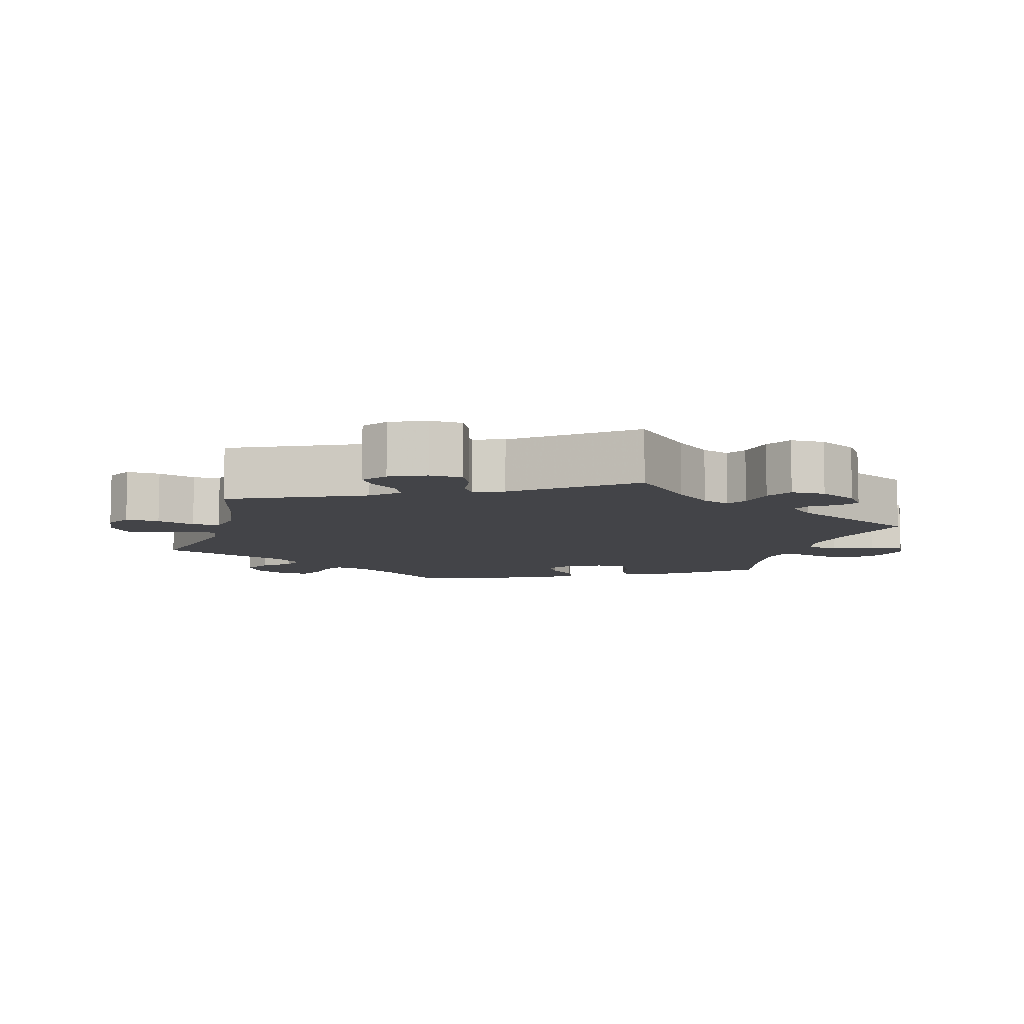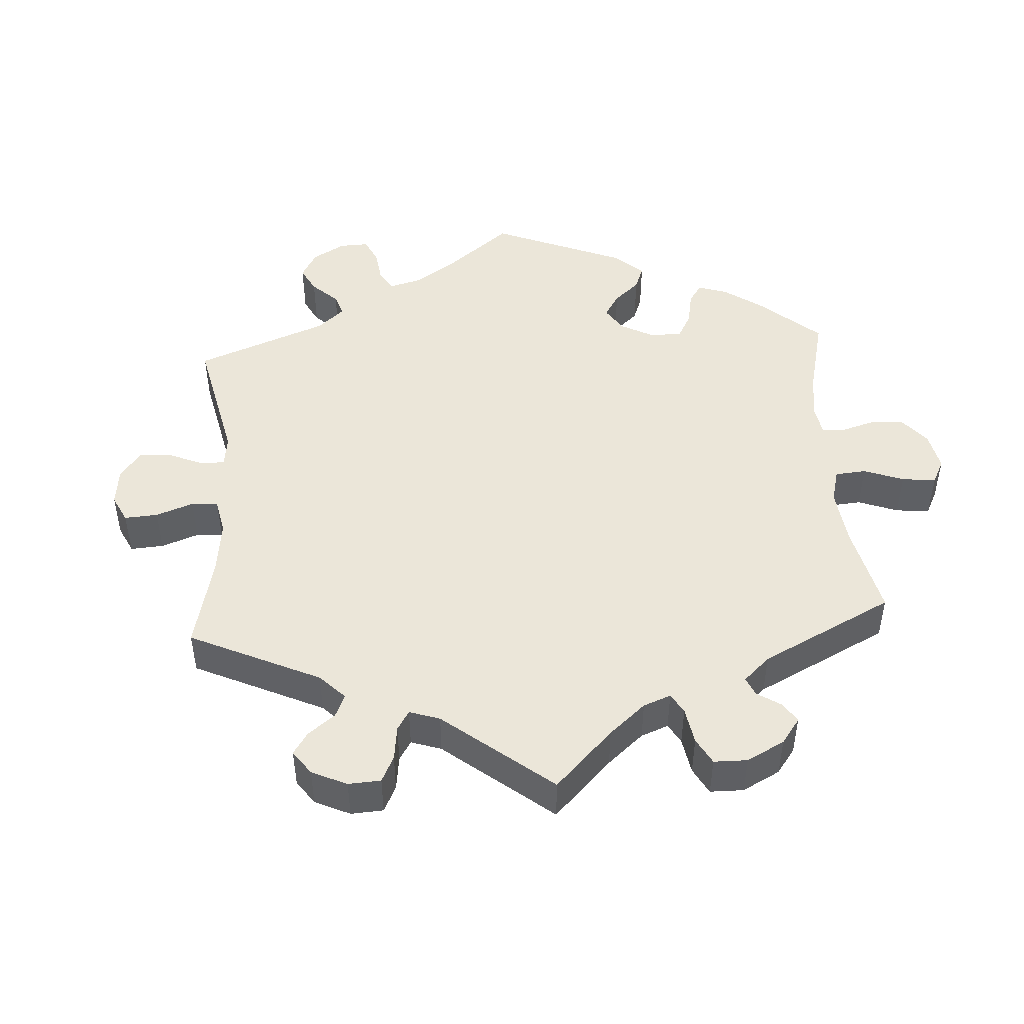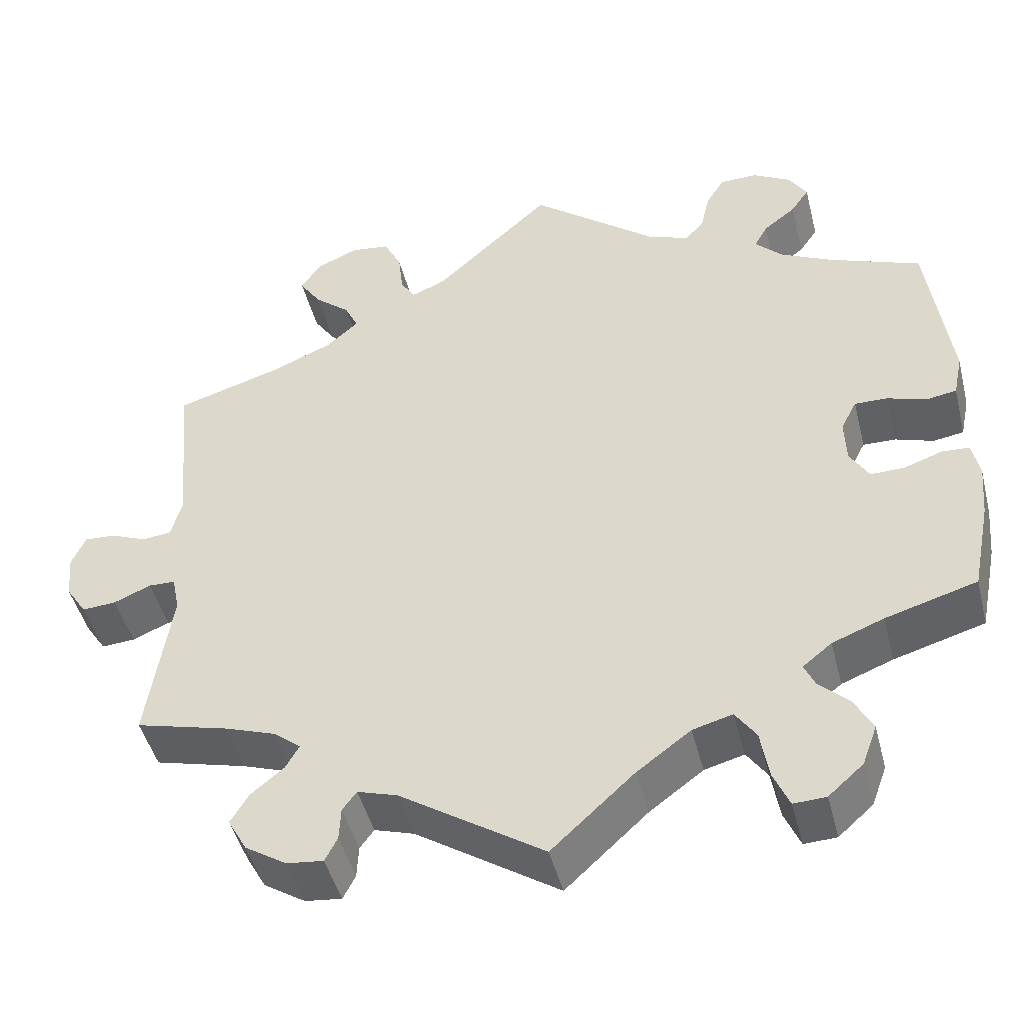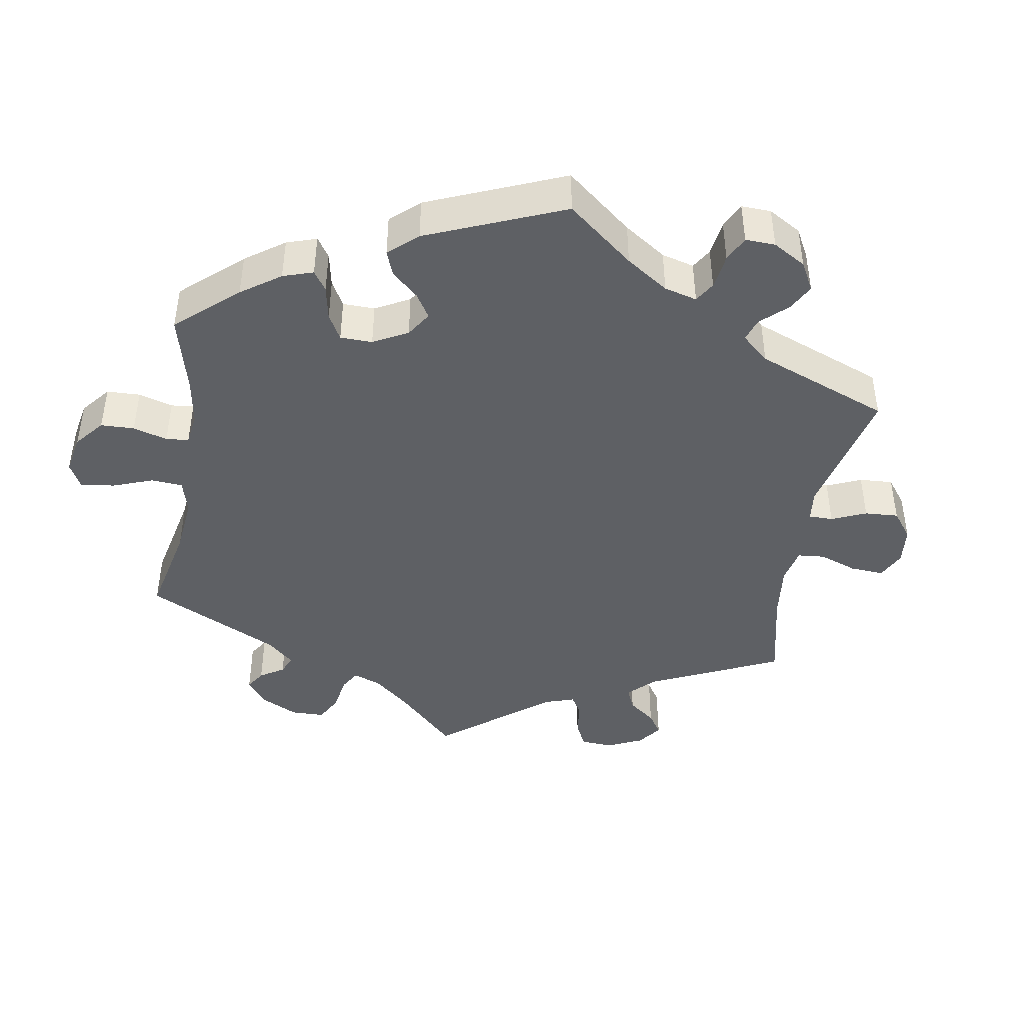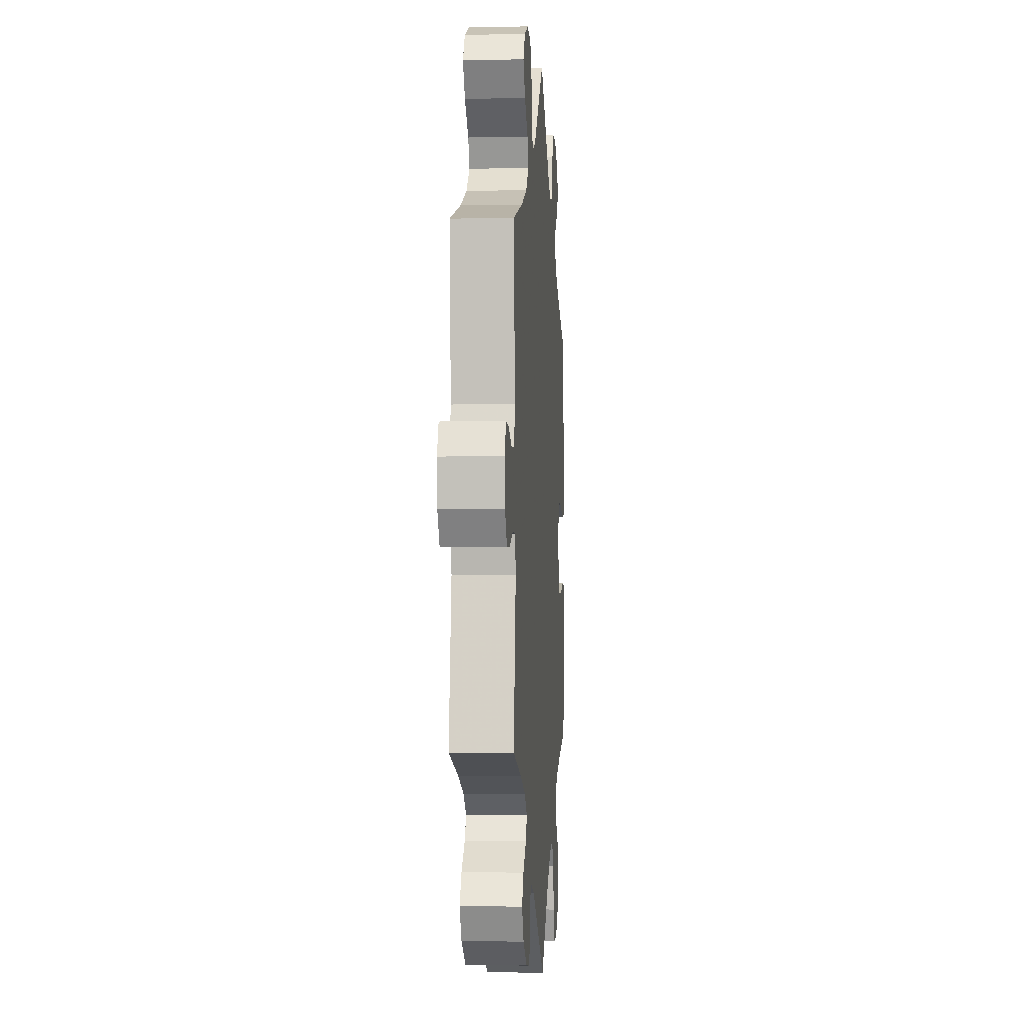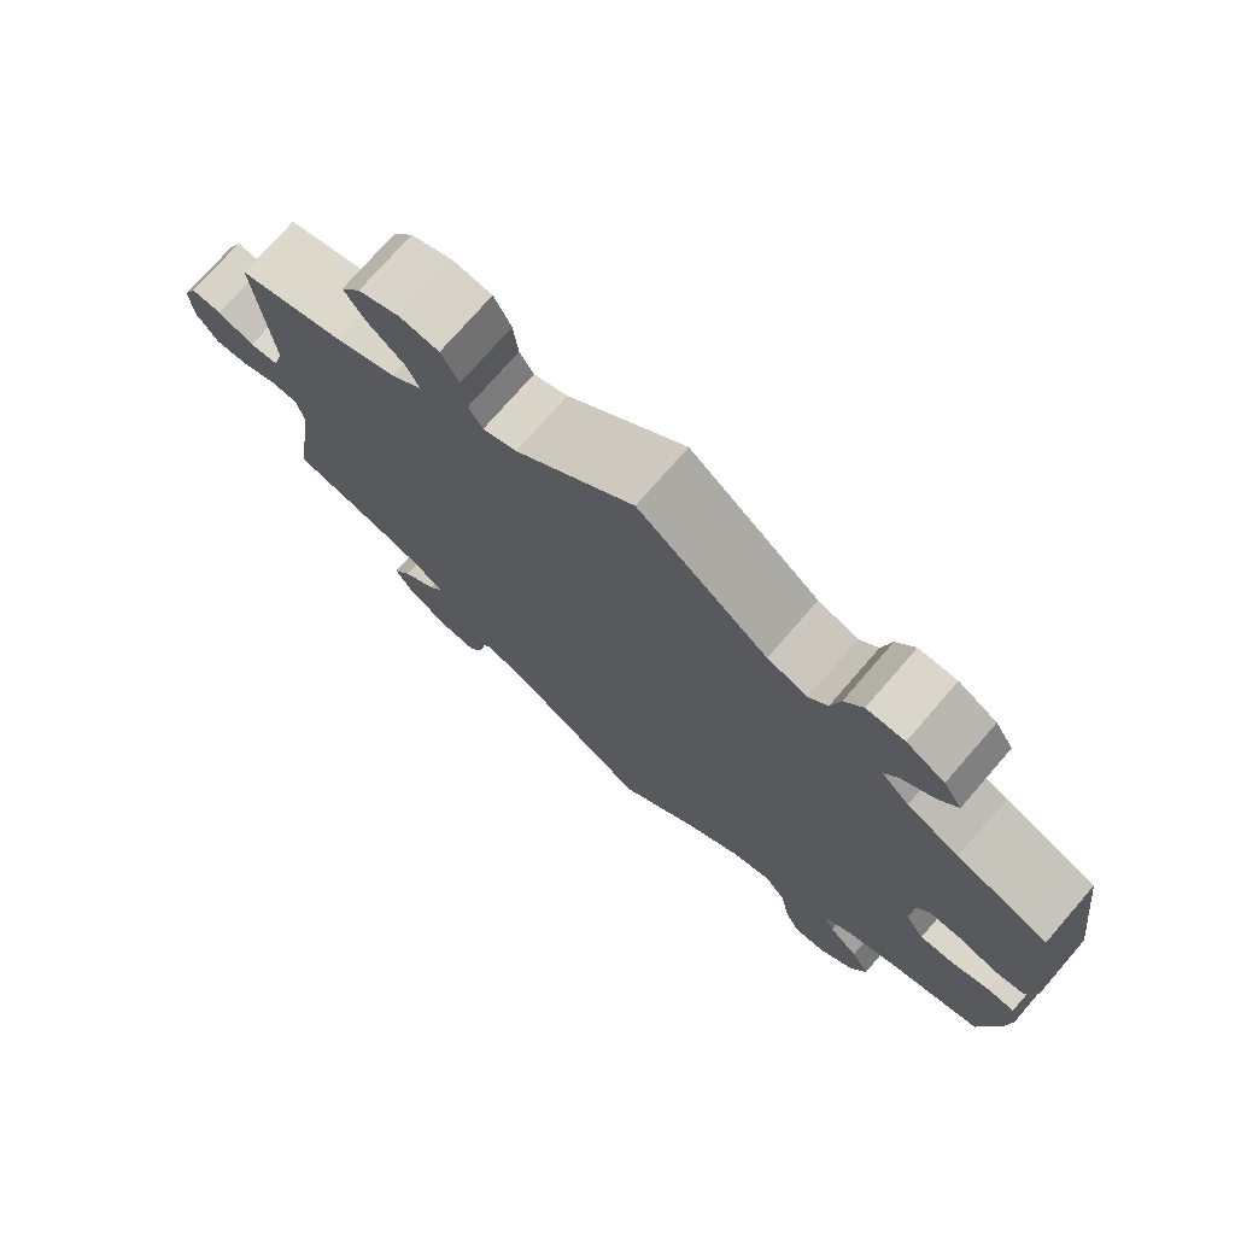
<metadata>
{"format":"obj","ext":"obj","renderer":"f3d","projection":"perspective","resolution":1024,"background":"white","views":[{"elev":-8.2,"azim":104.1,"up":"+Y"},{"elev":47.2,"azim":116.2,"up":"+Y"},{"elev":-46.3,"azim":-165.9,"up":"+Z"},{"elev":-42.9,"azim":-69.5,"up":"+Y"},{"elev":-3.9,"azim":94.2,"up":"+Z"},{"elev":74.7,"azim":-139.0,"up":"+Z"}]}
</metadata>
<code>
v -0.391 0.07 0.331
v -0.328 0.07 0.362
v -0.295 0.07 0.395
v -0.311 0.07 0.424
v -0.35 0.07 0.454
v -0.372 0.07 0.486
v -0.35 0.07 0.521
v -0.304 0.07 0.547
v -0.259 0.07 0.546
v -0.237 0.07 0.511
v -0.226 0.07 0.463
v -0.204 0.07 0.438
v -0.156 0.07 0.454
v -0.001 0.07 0.578
v 0.14 0.07 0.448
v 0.181 0.07 0.431
v 0.198 0.07 0.46
v 0.204 0.07 0.512
v 0.225 0.07 0.554
v 0.272 0.07 0.56
v 0.322 0.07 0.538
v 0.346 0.07 0.502
v 0.32 0.07 0.463
v 0.277 0.07 0.427
v 0.261 0.07 0.393
v 0.299 0.07 0.359
v 0.372 0.07 0.328
v 0.5 0.07 0.289
v 0.482 0.07 0.088
v 0.495 0.07 0.04
v 0.53 0.07 0.036
v 0.574 0.07 0.054
v 0.611 0.07 0.056
v 0.628 0.07 0.018
v 0.623 0.07 -0.036
v 0.598 0.07 -0.074
v 0.557 0.07 -0.071
v 0.512 0.07 -0.052
v 0.48 0.07 -0.053
v 0.471 0.07 -0.097
v 0.5 0.07 -0.289
v 0.389 0.07 -0.318
v 0.326 0.07 -0.34
v 0.294 0.07 -0.366
v 0.31 0.07 -0.394
v 0.35 0.07 -0.427
v 0.372 0.07 -0.463
v 0.349 0.07 -0.504
v 0.299 0.07 -0.536
v 0.255 0.07 -0.541
v 0.24 0.07 -0.512
v 0.238 0.07 -0.472
v 0.221 0.07 -0.449
v 0.173 0.07 -0.464
v 0 0.07 -0.578
v -0.099 0.07 -0.487
v -0.164 0.07 -0.439
v -0.212 0.07 -0.426
v -0.237 0.07 -0.462
v -0.247 0.07 -0.521
v -0.266 0.07 -0.565
v -0.305 0.07 -0.563
v -0.347 0.07 -0.526
v -0.365 0.07 -0.477
v -0.343 0.07 -0.436
v -0.307 0.07 -0.402
v -0.294 0.07 -0.373
v -0.329 0.07 -0.345
v -0.391 0.07 -0.321
v -0.501 0.07 -0.289
v -0.523 0.07 -0.179
v -0.529 0.07 -0.113
v -0.52 0.07 -0.07
v -0.487 0.07 -0.068
v -0.441 0.07 -0.084
v -0.4 0.07 -0.085
v -0.377 0.07 -0.047
v -0.375 0.07 0.007
v -0.394 0.07 0.044
v -0.434 0.07 0.043
v -0.48 0.07 0.028
v -0.517 0.07 0.034
v -0.528 0.07 0.086
v -0.501 0.07 0.289
v -0.391 0 0.331
v -0.328 0 0.362
v -0.295 0 0.395
v -0.311 0 0.424
v -0.35 0 0.454
v -0.372 0 0.486
v -0.35 0 0.521
v -0.304 0 0.547
v -0.259 0 0.546
v -0.237 0 0.511
v -0.226 0 0.463
v -0.204 0 0.438
v -0.156 0 0.454
v -0.001 0 0.578
v 0.14 0 0.448
v 0.181 0 0.431
v 0.198 0 0.46
v 0.204 0 0.512
v 0.225 0 0.554
v 0.272 0 0.56
v 0.322 0 0.538
v 0.346 0 0.502
v 0.32 0 0.463
v 0.277 0 0.427
v 0.261 0 0.393
v 0.299 0 0.359
v 0.372 0 0.328
v 0.5 0 0.289
v 0.482 0 0.088
v 0.495 0 0.04
v 0.53 0 0.036
v 0.574 0 0.054
v 0.611 0 0.056
v 0.628 0 0.018
v 0.623 0 -0.036
v 0.598 0 -0.074
v 0.557 0 -0.071
v 0.512 0 -0.052
v 0.48 0 -0.053
v 0.471 0 -0.097
v 0.5 0 -0.289
v 0.389 0 -0.318
v 0.326 0 -0.34
v 0.294 0 -0.366
v 0.31 0 -0.394
v 0.35 0 -0.427
v 0.372 0 -0.463
v 0.349 0 -0.504
v 0.299 0 -0.536
v 0.255 0 -0.541
v 0.24 0 -0.512
v 0.238 0 -0.472
v 0.221 0 -0.449
v 0.173 0 -0.464
v 0 0 -0.578
v -0.099 0 -0.487
v -0.164 0 -0.439
v -0.212 0 -0.426
v -0.237 0 -0.462
v -0.247 0 -0.521
v -0.266 0 -0.565
v -0.305 0 -0.563
v -0.347 0 -0.526
v -0.365 0 -0.477
v -0.343 0 -0.436
v -0.307 0 -0.402
v -0.294 0 -0.373
v -0.329 0 -0.345
v -0.391 0 -0.321
v -0.501 0 -0.289
v -0.523 0 -0.179
v -0.529 0 -0.113
v -0.52 0 -0.07
v -0.487 0 -0.068
v -0.441 0 -0.084
v -0.4 0 -0.085
v -0.377 0 -0.047
v -0.375 0 0.007
v -0.394 0 0.044
v -0.434 0 0.043
v -0.48 0 0.028
v -0.517 0 0.034
v -0.528 0 0.086
v -0.501 0 0.289
f 83 84 1
f 80 81 82 83
f 79 80 83 1
f 78 79 1 2
f 77 78 2 3
f 72 73 74 75
f 72 75 76
f 69 70 71 72
f 68 69 72 76
f 67 68 76 77
f 63 64 65 66
f 63 66 67
f 62 63 67
f 59 60 61 62
f 59 62 67
f 58 59 67 77
f 54 55 56
f 53 54 56 57
f 49 50 51 52
f 49 52 53
f 48 49 53
f 45 46 47 48
f 44 45 48 53
f 40 41 42
f 39 40 42 43
f 35 36 37 38
f 35 38 39
f 34 35 39
f 31 32 33 34
f 30 31 34 39
f 29 30 39 43
f 27 28 29 43
f 21 22 23 24
f 21 24 25
f 20 21 25
f 17 18 19 20
f 16 17 20 25
f 15 16 25 26
f 13 14 15
f 12 13 15 26
f 8 9 10 11
f 8 11 12
f 7 8 12
f 4 5 6 7
f 3 4 7 12
f 44 53 57 58
f 43 44 58 77
f 26 27 43 77
f 3 12 26 77
f 85 168 167
f 167 166 165 164
f 85 167 164 163
f 86 85 163 162
f 87 86 162 161
f 159 158 157 156
f 160 159 156
f 156 155 154 153
f 160 156 153 152
f 161 160 152 151
f 150 149 148 147
f 151 150 147
f 151 147 146
f 146 145 144 143
f 151 146 143
f 161 151 143 142
f 140 139 138
f 141 140 138 137
f 136 135 134 133
f 137 136 133
f 137 133 132
f 132 131 130 129
f 137 132 129 128
f 126 125 124
f 127 126 124 123
f 122 121 120 119
f 123 122 119
f 123 119 118
f 118 117 116 115
f 123 118 115 114
f 127 123 114 113
f 127 113 112 111
f 108 107 106 105
f 109 108 105
f 109 105 104
f 104 103 102 101
f 109 104 101 100
f 110 109 100 99
f 99 98 97
f 110 99 97 96
f 95 94 93 92
f 96 95 92
f 96 92 91
f 91 90 89 88
f 96 91 88 87
f 142 141 137 128
f 161 142 128 127
f 161 127 111 110
f 161 110 96 87
f 1 85 86 2
f 2 86 87 3
f 3 87 88 4
f 4 88 89 5
f 5 89 90 6
f 6 90 91 7
f 7 91 92 8
f 8 92 93 9
f 9 93 94 10
f 10 94 95 11
f 11 95 96 12
f 12 96 97 13
f 13 97 98 14
f 14 98 99 15
f 15 99 100 16
f 16 100 101 17
f 17 101 102 18
f 18 102 103 19
f 19 103 104 20
f 20 104 105 21
f 21 105 106 22
f 22 106 107 23
f 23 107 108 24
f 24 108 109 25
f 25 109 110 26
f 26 110 111 27
f 27 111 112 28
f 28 112 113 29
f 29 113 114 30
f 30 114 115 31
f 31 115 116 32
f 32 116 117 33
f 33 117 118 34
f 34 118 119 35
f 35 119 120 36
f 36 120 121 37
f 37 121 122 38
f 38 122 123 39
f 39 123 124 40
f 40 124 125 41
f 41 125 126 42
f 42 126 127 43
f 43 127 128 44
f 44 128 129 45
f 45 129 130 46
f 46 130 131 47
f 47 131 132 48
f 48 132 133 49
f 49 133 134 50
f 50 134 135 51
f 51 135 136 52
f 52 136 137 53
f 53 137 138 54
f 54 138 139 55
f 55 139 140 56
f 56 140 141 57
f 57 141 142 58
f 58 142 143 59
f 59 143 144 60
f 60 144 145 61
f 61 145 146 62
f 62 146 147 63
f 63 147 148 64
f 64 148 149 65
f 65 149 150 66
f 66 150 151 67
f 67 151 152 68
f 68 152 153 69
f 69 153 154 70
f 70 154 155 71
f 71 155 156 72
f 72 156 157 73
f 73 157 158 74
f 74 158 159 75
f 75 159 160 76
f 76 160 161 77
f 77 161 162 78
f 78 162 163 79
f 79 163 164 80
f 80 164 165 81
f 81 165 166 82
f 82 166 167 83
f 83 167 168 84
f 84 168 85 1

</code>
